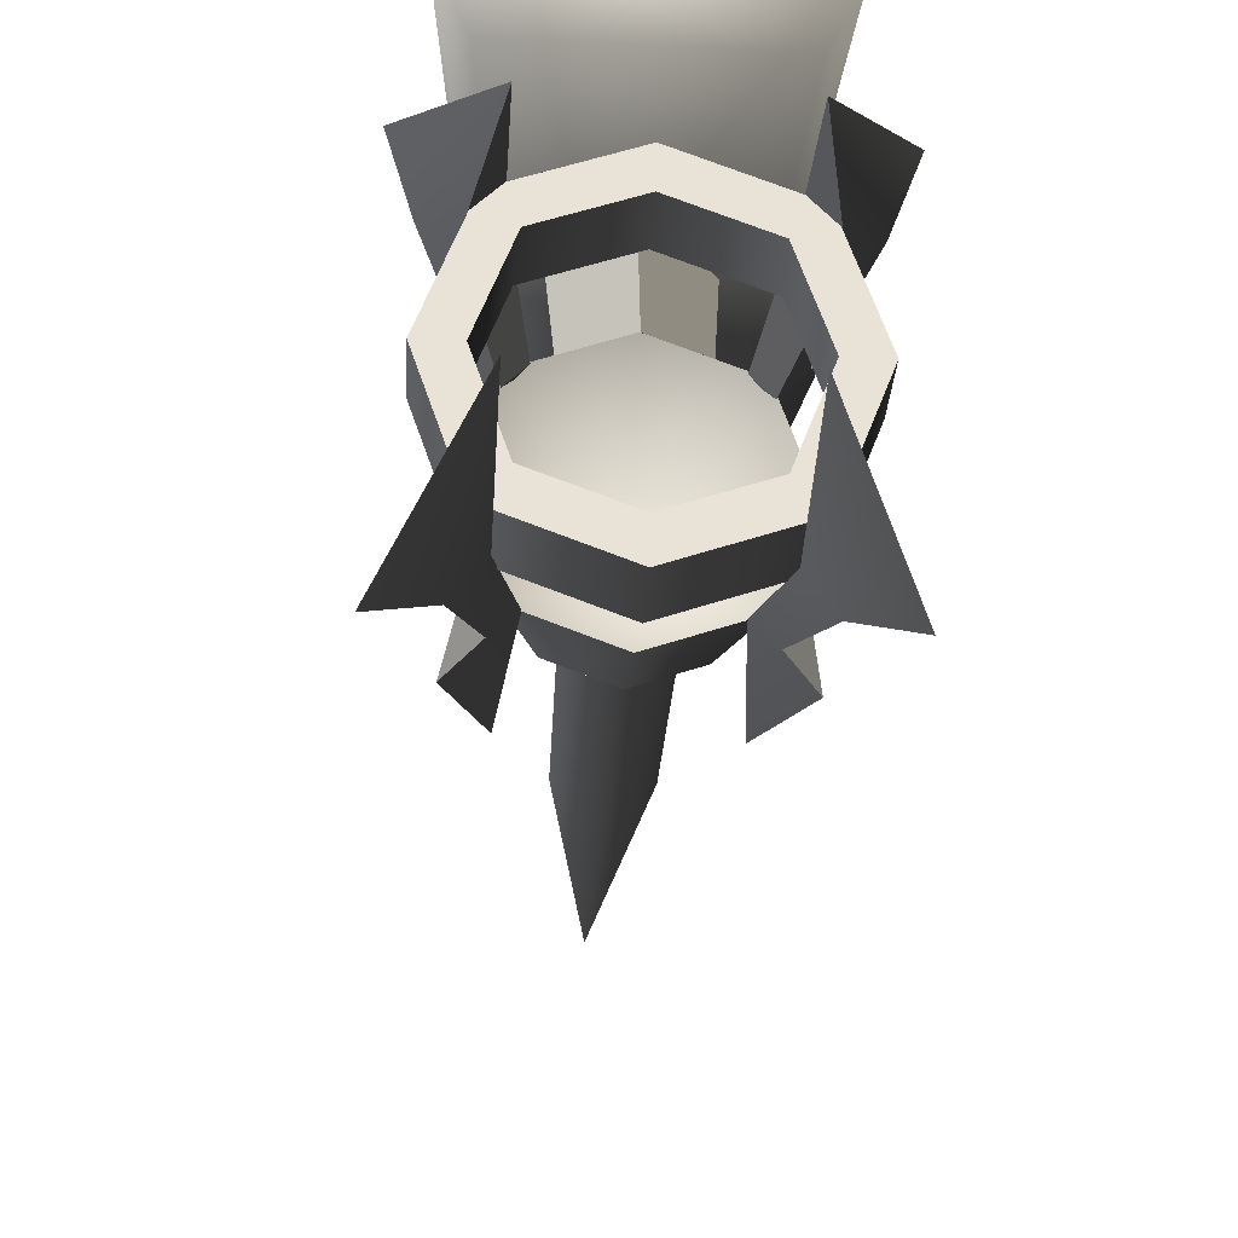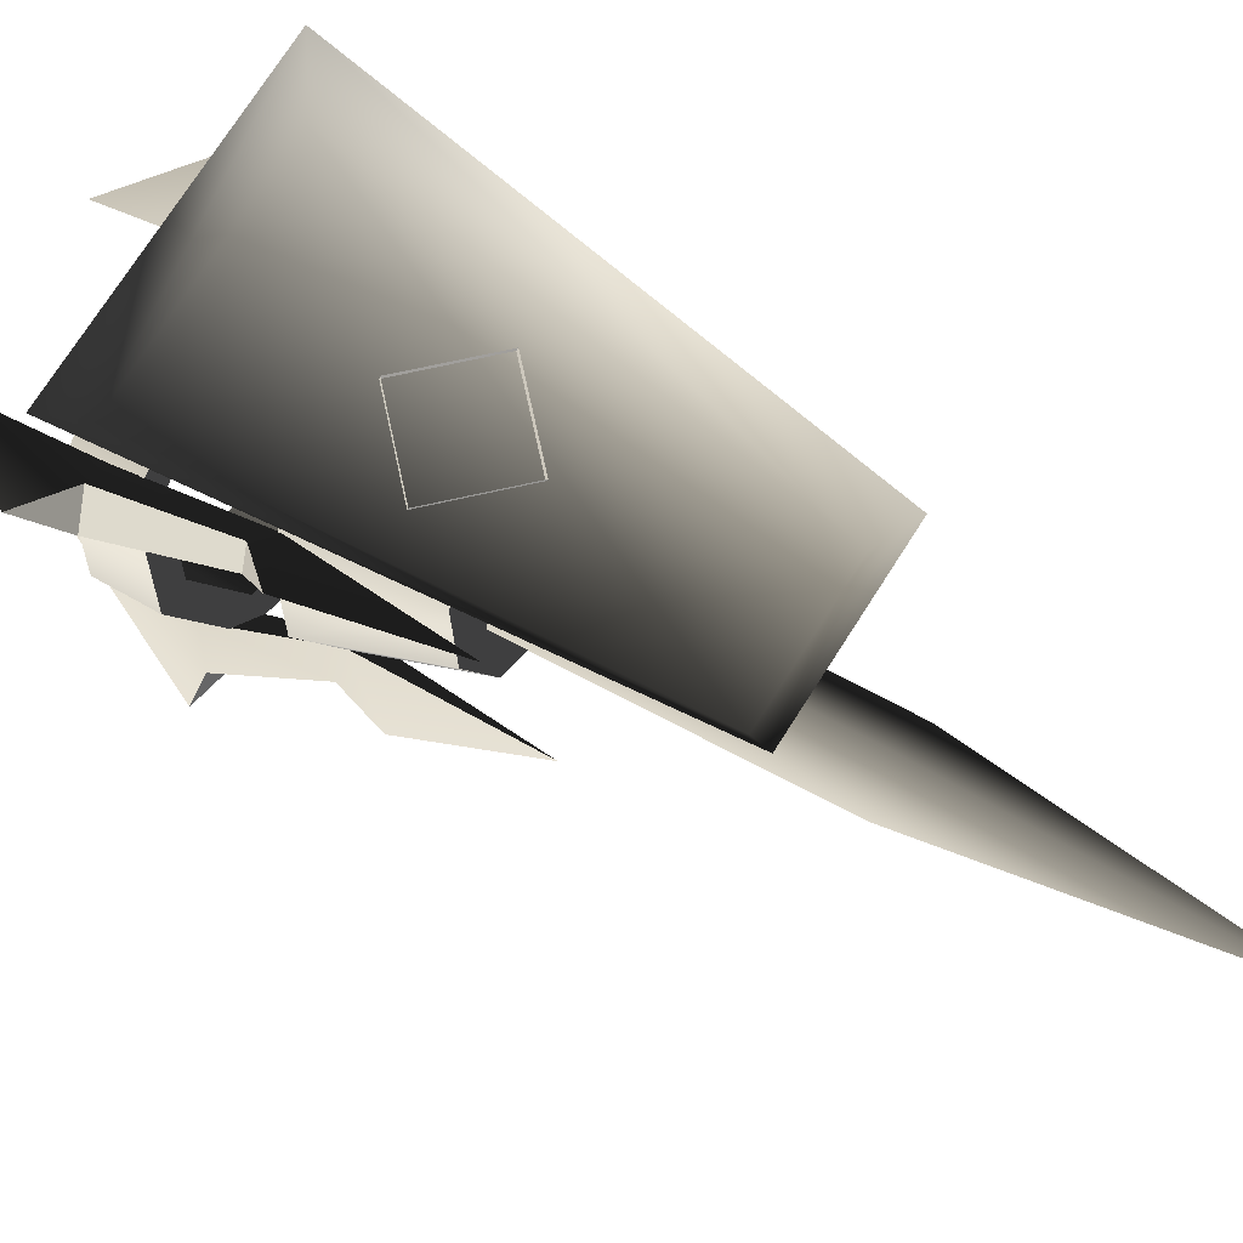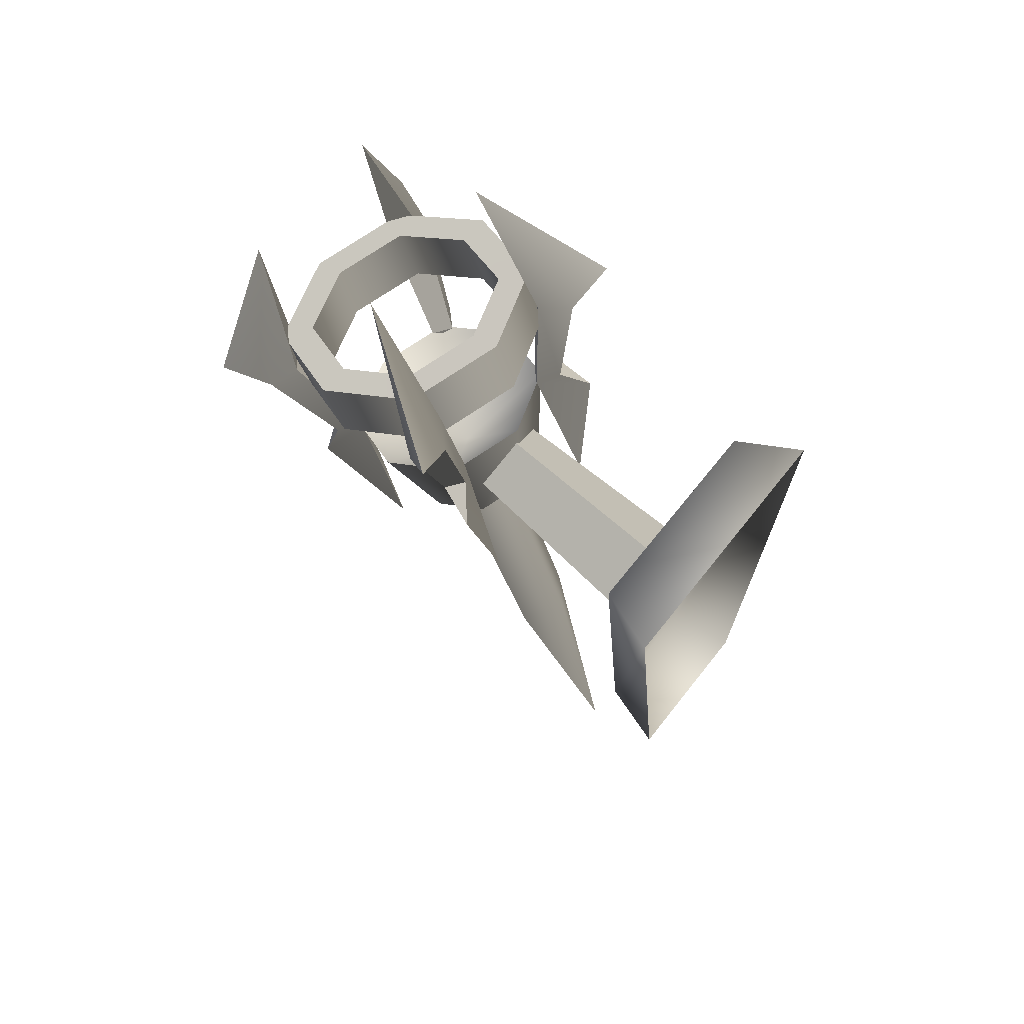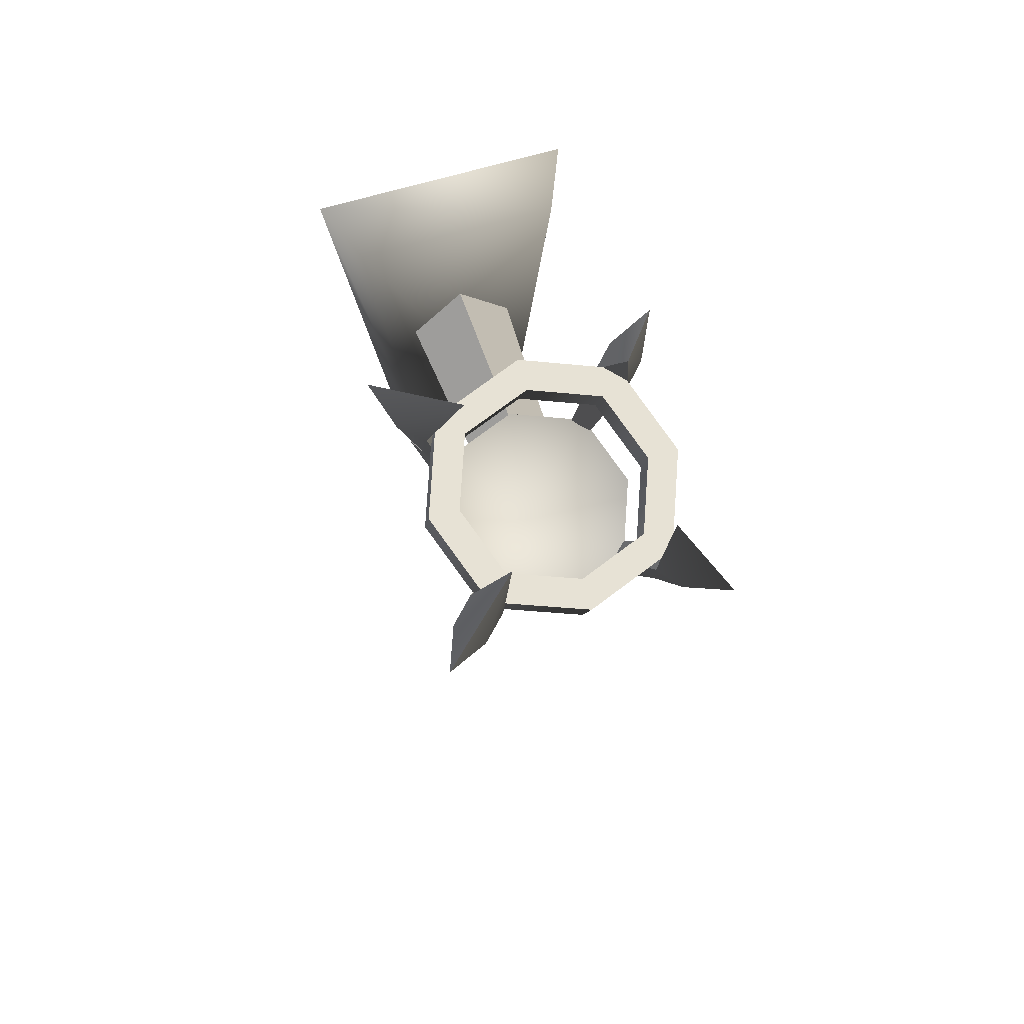
<metadata>
{"format":"obj","ext":"obj","renderer":"f3d","projection":"perspective","resolution":1024,"background":"white","views":[{"elev":-46.2,"azim":176.9,"up":"+Z"},{"elev":74.6,"azim":-57.4,"up":"+Z"},{"elev":65.8,"azim":-51.8,"up":"+Y"},{"elev":63.5,"azim":162.7,"up":"+Y"}]}
</metadata>
<code>
v 0.1192 0.269 -0.353
v 0.1629 0.3092 -0.2406
v 0.1628 0.3847 -0.2677
v 0.1192 0.3445 -0.38
v -2.413e-17 0.2543 -0.3941
v 0.1192 0.269 -0.353
v 0.1192 0.3445 -0.38
v -2.578e-17 0.3298 -0.421
v -0.1192 0.269 -0.353
v -0.1192 0.3445 -0.38
v -0.1629 0.3092 -0.2406
v -0.1192 0.269 -0.353
v -0.1192 0.3445 -0.38
v -0.1628 0.3847 -0.2677
v 0.0901 0.3543 -0.3526
v 0.1192 0.3445 -0.38
v 0.1628 0.3847 -0.2677
v -2.578e-17 0.3298 -0.421
v 0.0901 0.3543 -0.3526
v 0.1628 0.3847 -0.2677
v 0.1231 0.3847 -0.2677
v 0.0901 0.3543 -0.3526
v -2.349e-17 0.3432 -0.3836
v -2.578e-17 0.3298 -0.421
v -0.0901 0.3543 -0.3526
v -0.0901 0.3543 -0.3526
v -0.1192 0.3445 -0.38
v -2.578e-17 0.3298 -0.421
v -0.1628 0.3847 -0.2677
v -0.0901 0.3543 -0.3526
v -0.1231 0.3847 -0.2677
v -0.1628 0.3847 -0.2677
v 0.1277 0.3092 -0.2406
v 0.0935 0.2777 -0.3287
v 0.0901 0.3543 -0.3526
v 0.1231 0.3847 -0.2677
v 0.0935 0.2777 -0.3287
v -2.21e-17 0.2662 -0.361
v -2.349e-17 0.3432 -0.3836
v 0.0901 0.3543 -0.3526
v -0.0901 0.3543 -0.3526
v -0.0935 0.2777 -0.3287
v -0.0935 0.2777 -0.3287
v -0.1277 0.3092 -0.2406
v -0.1231 0.3847 -0.2677
v -0.0901 0.3543 -0.3526
v 0.1629 0.3092 -0.2406
v 0.1192 0.269 -0.353
v 0.0935 0.2777 -0.3287
v -2.413e-17 0.2543 -0.3941
v 0.1629 0.3092 -0.2406
v 0.0935 0.2777 -0.3287
v 0.1277 0.3092 -0.2406
v -2.413e-17 0.2543 -0.3941
v -2.21e-17 0.2662 -0.361
v 0.0935 0.2777 -0.3287
v -0.0935 0.2777 -0.3287
v -2.413e-17 0.2543 -0.3941
v -0.1192 0.269 -0.353
v -0.0935 0.2777 -0.3287
v -0.1629 0.3092 -0.2406
v -0.1629 0.3092 -0.2406
v -0.1277 0.3092 -0.2406
v -0.0935 0.2777 -0.3287
v -0.1295 0.2022 -0.2026
v -0.0948 0.1703 -0.2918
v -1.041e-17 0.1114 -0.17
v -1.986e-17 0.1587 -0.3244
v 0.0948 0.1704 -0.2918
v -1.041e-17 0.1114 -0.17
v 0.0948 0.1704 -0.2918
v 0.1295 0.2022 -0.2026
v 0.1295 0.2022 -0.2026
v 0.0948 0.1704 -0.2918
v 0.0639 0.0412 -0.2127
v 0.0872 0.0627 -0.1525
v 0.0639 0.0412 -0.2127
v 0.0948 0.1704 -0.2918
v -1.986e-17 0.1587 -0.3244
v -1.437e-17 0.0333 -0.2347
v -0.0639 0.0412 -0.2127
v -0.0948 0.1703 -0.2918
v -0.1295 0.2022 -0.2026
v -0.0872 0.0627 -0.1525
v -0.0639 0.0412 -0.2127
v -0.0948 0.1703 -0.2918
v 0.0639 0.0412 -0.2127
v -1.437e-17 0.0333 -0.2347
v -0.0639 0.0412 -0.2127
v 0.0872 0.0627 -0.1525
v -0.0872 0.0627 -0.1525
v 0.1628 0.3847 -0.2677
v 0.1629 0.3092 -0.2406
v 0.1192 0.3498 -0.1283
v 0.1192 0.4251 -0.1556
v 0.1192 0.4251 -0.1556
v 0.1192 0.3498 -0.1283
v -5.339e-18 0.3646 -0.0872
v -7.011e-18 0.44 -0.1145
v -0.1192 0.3498 -0.1283
v -0.1192 0.4251 -0.1556
v -0.1192 0.4251 -0.1556
v -0.1192 0.3498 -0.1283
v -0.1629 0.3092 -0.2406
v -0.1628 0.3847 -0.2677
v 0.0901 0.4153 -0.1829
v 0.1231 0.3847 -0.2677
v 0.1628 0.3847 -0.2677
v 0.0901 0.4153 -0.1829
v 0.1628 0.3847 -0.2677
v 0.1192 0.4251 -0.1556
v -7.011e-18 0.44 -0.1145
v -7.011e-18 0.44 -0.1145
v -9.301e-18 0.4265 -0.1519
v 0.0901 0.4153 -0.1829
v -0.0901 0.4153 -0.1829
v -0.0901 0.4153 -0.1829
v -7.011e-18 0.44 -0.1145
v -0.1192 0.4251 -0.1556
v -0.1628 0.3847 -0.2677
v -0.1628 0.3847 -0.2677
v -0.1231 0.3847 -0.2677
v -0.0901 0.4153 -0.1829
v 0.0901 0.4153 -0.1829
v 0.0935 0.341 -0.1525
v 0.1277 0.3092 -0.2406
v 0.1231 0.3847 -0.2677
v -9.301e-18 0.4265 -0.1519
v -7.366e-18 0.3526 -0.1203
v 0.0935 0.341 -0.1525
v 0.0901 0.4153 -0.1829
v -0.0901 0.4153 -0.1829
v -0.0935 0.341 -0.1525
v -0.1231 0.3847 -0.2677
v -0.1277 0.3092 -0.2406
v -0.0935 0.341 -0.1525
v -0.0901 0.4153 -0.1829
v 0.0935 0.341 -0.1525
v 0.1192 0.3498 -0.1283
v 0.1629 0.3092 -0.2406
v -5.339e-18 0.3646 -0.0872
v 0.0935 0.341 -0.1525
v 0.1629 0.3092 -0.2406
v 0.1277 0.3092 -0.2406
v -5.339e-18 0.3646 -0.0872
v 0.0935 0.341 -0.1525
v -7.366e-18 0.3526 -0.1203
v -0.0935 0.341 -0.1525
v -0.0935 0.341 -0.1525
v -0.1192 0.3498 -0.1283
v -5.339e-18 0.3646 -0.0872
v -0.1629 0.3092 -0.2406
v -0.1629 0.3092 -0.2406
v -0.0935 0.341 -0.1525
v -0.1277 0.3092 -0.2406
v -0.1295 0.2022 -0.2026
v -1.041e-17 0.1114 -0.17
v -0.0948 0.2344 -0.1136
v -1.041e-17 0.1114 -0.17
v 0.1295 0.2022 -0.2026
v 0.0948 0.2344 -0.1136
v -4.954e-18 0.2462 -0.0809
v -0.0948 0.2344 -0.1136
v 0.1295 0.2022 -0.2026
v 0.0872 0.0627 -0.1525
v 0.0639 0.0844 -0.0923
v 0.0948 0.2344 -0.1136
v 0.0639 0.0844 -0.0923
v -4.304e-18 0.0924 -0.0703
v -4.954e-18 0.2462 -0.0809
v 0.0948 0.2344 -0.1136
v -0.0639 0.0844 -0.0923
v -0.0948 0.2344 -0.1136
v -0.1295 0.2022 -0.2026
v -0.0948 0.2344 -0.1136
v -0.0639 0.0844 -0.0923
v -0.0872 0.0627 -0.1525
v 0.0639 0.0844 -0.0923
v -0.0639 0.0844 -0.0923
v -4.304e-18 0.0924 -0.0703
v 0.0872 0.0627 -0.1525
v -0.0872 0.0627 -0.1525
v 0.1032 0.1632 -0.3197
v 0.1365 0.1134 -0.3153
v 0.1237 0.1701 -0.3004
v 0.0788 0.168 -0.2956
v 0.0993 0.175 -0.2763
v 0.096 -0.0345 -0.2191
v 0.1365 0.1134 -0.3153
v 0.096 -0.0345 -0.2191
v 0.0993 0.175 -0.2763
v 0.1237 0.1701 -0.3004
v 0.1345 0.3068 -0.3477
v 0.1644 0.2821 -0.3707
v 0.1007 0.4953 -0.4145
v 0.1877 0.2925 -0.4341
v 0.1016 0.2957 -0.3787
v 0.1007 0.4953 -0.4145
v 0.1345 0.3068 -0.3477
v 0.1644 0.2821 -0.3707
v 0.1877 0.2925 -0.4341
v 0.1315 0.271 -0.4016
v 0.1345 0.3068 -0.3477
v 0.0993 0.175 -0.2763
v 0.0788 0.168 -0.2956
v 0.1016 0.2957 -0.3787
v 0.1032 0.1632 -0.3197
v 0.1237 0.1701 -0.3004
v 0.1644 0.2821 -0.3707
v 0.1315 0.271 -0.4016
v 0.0788 0.168 -0.2956
v 0.096 -0.0345 -0.2191
v 0.1365 0.1134 -0.3153
v 0.1032 0.1632 -0.3197
v 0.1016 0.2957 -0.3787
v 0.1315 0.271 -0.4016
v 0.1007 0.4953 -0.4145
v 0.1877 0.2925 -0.4341
v 0.1234 0.2398 -0.1065
v 0.1361 0.2056 -0.0588
v 0.1029 0.2468 -0.0872
v 0.0991 0.2282 -0.1282
v 0.0785 0.2351 -0.1089
v 0.0956 0.0303 -0.0388
v 0.1361 0.2056 -0.0588
v 0.0956 0.0303 -0.0388
v 0.0785 0.2351 -0.1089
v 0.1029 0.2468 -0.0872
v 0.1012 0.3865 -0.1259
v 0.1311 0.382 -0.0925
v 0.1002 0.5633 -0.2254
v 0.1873 0.4193 -0.0811
v 0.1341 0.3754 -0.1569
v 0.1002 0.5633 -0.2254
v 0.1012 0.3865 -0.1259
v 0.1311 0.382 -0.0925
v 0.1873 0.4193 -0.0811
v 0.164 0.3709 -0.1235
v 0.1012 0.3865 -0.1259
v 0.0785 0.2351 -0.1089
v 0.0991 0.2282 -0.1282
v 0.1341 0.3754 -0.1569
v 0.1234 0.2398 -0.1065
v 0.1029 0.2468 -0.0872
v 0.1311 0.382 -0.0925
v 0.164 0.3709 -0.1235
v 0.0991 0.2282 -0.1282
v 0.0956 0.0303 -0.0388
v 0.1361 0.2056 -0.0588
v 0.1234 0.2398 -0.1065
v 0.1341 0.3754 -0.1569
v 0.164 0.3709 -0.1235
v 0.1002 0.5633 -0.2254
v 0.1873 0.4193 -0.0811
v -0.1032 0.2467 -0.0874
v -0.1365 0.2055 -0.0591
v -0.1237 0.2397 -0.1067
v -0.0788 0.235 -0.1091
v -0.0993 0.2281 -0.1284
v -0.096 0.0302 -0.0392
v -0.1365 0.2055 -0.0591
v -0.096 0.0302 -0.0392
v -0.0993 0.2281 -0.1284
v -0.1237 0.2397 -0.1067
v -0.1345 0.3753 -0.1573
v -0.1644 0.3708 -0.1238
v -0.1006 0.5631 -0.2258
v -0.1877 0.4192 -0.0815
v -0.1016 0.3864 -0.1263
v -0.1006 0.5631 -0.2258
v -0.1345 0.3753 -0.1573
v -0.1644 0.3708 -0.1238
v -0.1877 0.4192 -0.0815
v -0.1315 0.3819 -0.0929
v -0.1345 0.3753 -0.1573
v -0.0993 0.2281 -0.1284
v -0.0788 0.235 -0.1091
v -0.1016 0.3864 -0.1263
v -0.1032 0.2467 -0.0874
v -0.1237 0.2397 -0.1067
v -0.1644 0.3708 -0.1238
v -0.1315 0.3819 -0.0929
v -0.0788 0.235 -0.1091
v -0.096 0.0302 -0.0392
v -0.1365 0.2055 -0.0591
v -0.1032 0.2467 -0.0874
v -0.1016 0.3864 -0.1263
v -0.1315 0.3819 -0.0929
v -0.1006 0.5631 -0.2258
v -0.1877 0.4192 -0.0815
v -0.1234 0.17 -0.3007
v -0.1361 0.1133 -0.3157
v -0.1029 0.1631 -0.32
v -0.0991 0.1749 -0.2765
v -0.0785 0.1679 -0.2958
v -0.0956 -0.0346 -0.2195
v -0.1361 0.1133 -0.3157
v -0.0956 -0.0346 -0.2195
v -0.0785 0.1679 -0.2958
v -0.1029 0.1631 -0.32
v -0.1012 0.2956 -0.379
v -0.1311 0.2708 -0.402
v -0.1002 0.4952 -0.4148
v -0.1873 0.2923 -0.4345
v -0.1341 0.3067 -0.3481
v -0.1002 0.4952 -0.4148
v -0.1012 0.2956 -0.379
v -0.1311 0.2708 -0.402
v -0.1873 0.2923 -0.4345
v -0.164 0.282 -0.371
v -0.1012 0.2956 -0.379
v -0.0785 0.1679 -0.2958
v -0.0991 0.1749 -0.2765
v -0.1341 0.3067 -0.3481
v -0.1234 0.17 -0.3007
v -0.1029 0.1631 -0.32
v -0.1311 0.2708 -0.402
v -0.164 0.282 -0.371
v -0.0991 0.1749 -0.2765
v -0.0956 -0.0346 -0.2195
v -0.1361 0.1133 -0.3157
v -0.1234 0.17 -0.3007
v -0.1341 0.3067 -0.3481
v -0.164 0.282 -0.371
v -0.1002 0.4952 -0.4148
v -0.1873 0.2923 -0.4345
v -0.0032 0.2139 -0.0812
v -0.0032 0.1673 0.182
v -0.0742 0.0963 0.1817
v -0.0566 0.1606 -0.1183
v -0.0032 0.2139 -0.0812
v 0.0501 0.1606 -0.1183
v 0.0677 0.0963 0.1817
v -0.0032 0.1673 0.182
v -0.0032 0.1072 -0.1185
v -0.0032 0.0253 0.1815
v 0.0677 0.0963 0.1817
v 0.0501 0.1606 -0.1183
v -0.0032 0.1072 -0.1185
v -0.0566 0.1606 -0.1183
v -0.0742 0.0963 0.1817
v -0.0032 0.0253 0.1815
v 0.0453 -0.281 -0.0296
v 0.0486 0.0691 -0.1554
v -1.229e-17 0.0529 -0.2007
v -4.421e-18 -0.2962 -0.0722
v 5.89e-18 -0.631 0.0962
v -1.229e-17 0.0529 -0.2007
v -0.0486 0.0691 -0.1554
v -0.0453 -0.281 -0.0296
v -4.421e-18 -0.2962 -0.0722
v 5.89e-18 -0.631 0.0962
v -6.748e-18 0.0854 -0.1102
v 0.0486 0.0691 -0.1554
v 0.0453 -0.281 -0.0296
v 7.96e-19 -0.2656 0.013
v 5.89e-18 -0.631 0.0962
v -0.0453 -0.281 -0.0296
v -0.0486 0.0691 -0.1554
v -6.748e-18 0.0854 -0.1102
v 7.96e-19 -0.2656 0.013
v 5.89e-18 -0.631 0.0962
v -0.0817 -0.191 0.1729
v 0.0752 -0.191 0.1729
v 0.1324 0.3211 0.1729
v -0.1389 0.3211 0.1729
v 0.0752 -0.191 0.1729
v 0.0961 -0.2192 0.2546
v 0.1686 0.3389 0.2546
v 0.1324 0.3211 0.1729
v -0.0817 -0.191 0.1729
v -0.1389 0.3211 0.1729
v -0.175 0.3389 0.2546
v -0.1026 -0.2192 0.2546
v 0.1686 0.3389 0.2546
v -0.175 0.3389 0.2546
v -0.1389 0.3211 0.1729
v 0.1324 0.3211 0.1729
v 0.0752 -0.191 0.1729
v -0.0817 -0.191 0.1729
v -0.1026 -0.2192 0.2546
v 0.0961 -0.2192 0.2546
g Torch_01_(7)_1272_4
f 1 3 2
f 1 4 3
f 5 7 6
f 5 8 7
f 9 8 5
f 9 10 8
f 11 13 12
f 11 14 13
f 15 17 16
f 15 16 18
f 19 21 20
f 22 24 23
f 25 23 24
f 26 28 27
f 26 27 29
f 30 32 31
f 33 35 34
f 33 36 35
f 37 39 38
f 37 40 39
f 38 39 41
f 38 41 42
f 43 45 44
f 43 46 45
f 47 49 48
f 50 48 49
f 51 53 52
f 54 56 55
f 54 55 57
f 58 60 59
f 61 59 60
f 62 64 63
f 65 67 66
f 67 68 66
f 67 69 68
f 70 72 71
f 73 75 74
f 73 76 75
f 77 79 78
f 77 80 79
f 79 80 81
f 79 81 82
f 83 85 84
f 83 86 85
f 87 89 88
f 90 89 87
f 90 91 89
f 92 94 93
f 92 95 94
f 96 98 97
f 96 99 98
f 99 100 98
f 99 101 100
f 102 104 103
f 102 105 104
f 106 108 107
f 109 111 110
f 112 111 109
f 113 115 114
f 116 113 114
f 117 119 118
f 120 119 117
f 121 123 122
f 124 126 125
f 124 127 126
f 128 130 129
f 128 131 130
f 132 128 129
f 132 129 133
f 134 136 135
f 134 137 136
f 138 140 139
f 141 138 139
f 142 144 143
f 145 147 146
f 148 147 145
f 149 151 150
f 152 149 150
f 153 155 154
f 156 158 157
f 159 161 160
f 159 162 161
f 159 163 162
f 164 166 165
f 164 167 166
f 168 170 169
f 168 171 170
f 170 172 169
f 170 173 172
f 174 176 175
f 174 177 176
f 178 180 179
f 179 181 178
f 179 182 181
f 183 185 184
f 186 188 187
f 189 191 190
f 189 192 191
f 192 193 191
f 192 194 193
f 195 193 194
f 195 194 196
f 197 199 198
f 200 202 201
f 203 205 204
f 203 206 205
f 207 209 208
f 207 210 209
f 211 213 212
f 211 214 213
f 214 211 215
f 214 215 216
f 217 216 215
f 217 218 216
f 219 221 220
f 222 224 223
f 225 227 226
f 225 228 227
f 228 229 227
f 228 230 229
f 231 229 230
f 231 230 232
f 233 235 234
f 236 238 237
f 239 241 240
f 239 242 241
f 243 245 244
f 243 246 245
f 247 249 248
f 247 250 249
f 250 247 251
f 250 251 252
f 253 252 251
f 253 254 252
f 255 257 256
f 258 260 259
f 261 263 262
f 261 264 263
f 264 265 263
f 264 266 265
f 267 265 266
f 267 266 268
f 269 271 270
f 272 274 273
f 275 277 276
f 275 278 277
f 279 281 280
f 279 282 281
f 283 285 284
f 283 286 285
f 286 283 287
f 286 287 288
f 289 288 287
f 289 290 288
f 291 293 292
f 294 296 295
f 297 299 298
f 297 300 299
f 300 301 299
f 300 302 301
f 303 301 302
f 303 302 304
f 305 307 306
f 308 310 309
f 311 313 312
f 311 314 313
f 315 317 316
f 315 318 317
f 319 321 320
f 319 322 321
f 322 319 323
f 322 323 324
f 325 324 323
f 325 326 324
f 327 329 328
f 327 330 329
f 331 333 332
f 331 334 333
f 335 337 336
f 335 338 337
f 339 341 340
f 339 342 341
f 343 345 344
f 343 346 345
f 347 346 343
f 348 350 349
f 348 351 350
f 352 350 351
f 353 355 354
f 353 356 355
f 357 355 356
f 358 360 359
f 358 361 360
f 362 361 358
f 363 365 364
f 363 366 365
f 367 369 368
f 367 370 369
f 371 373 372
f 371 374 373
f 375 377 376
f 375 378 377
f 379 381 380
f 379 382 381

</code>
